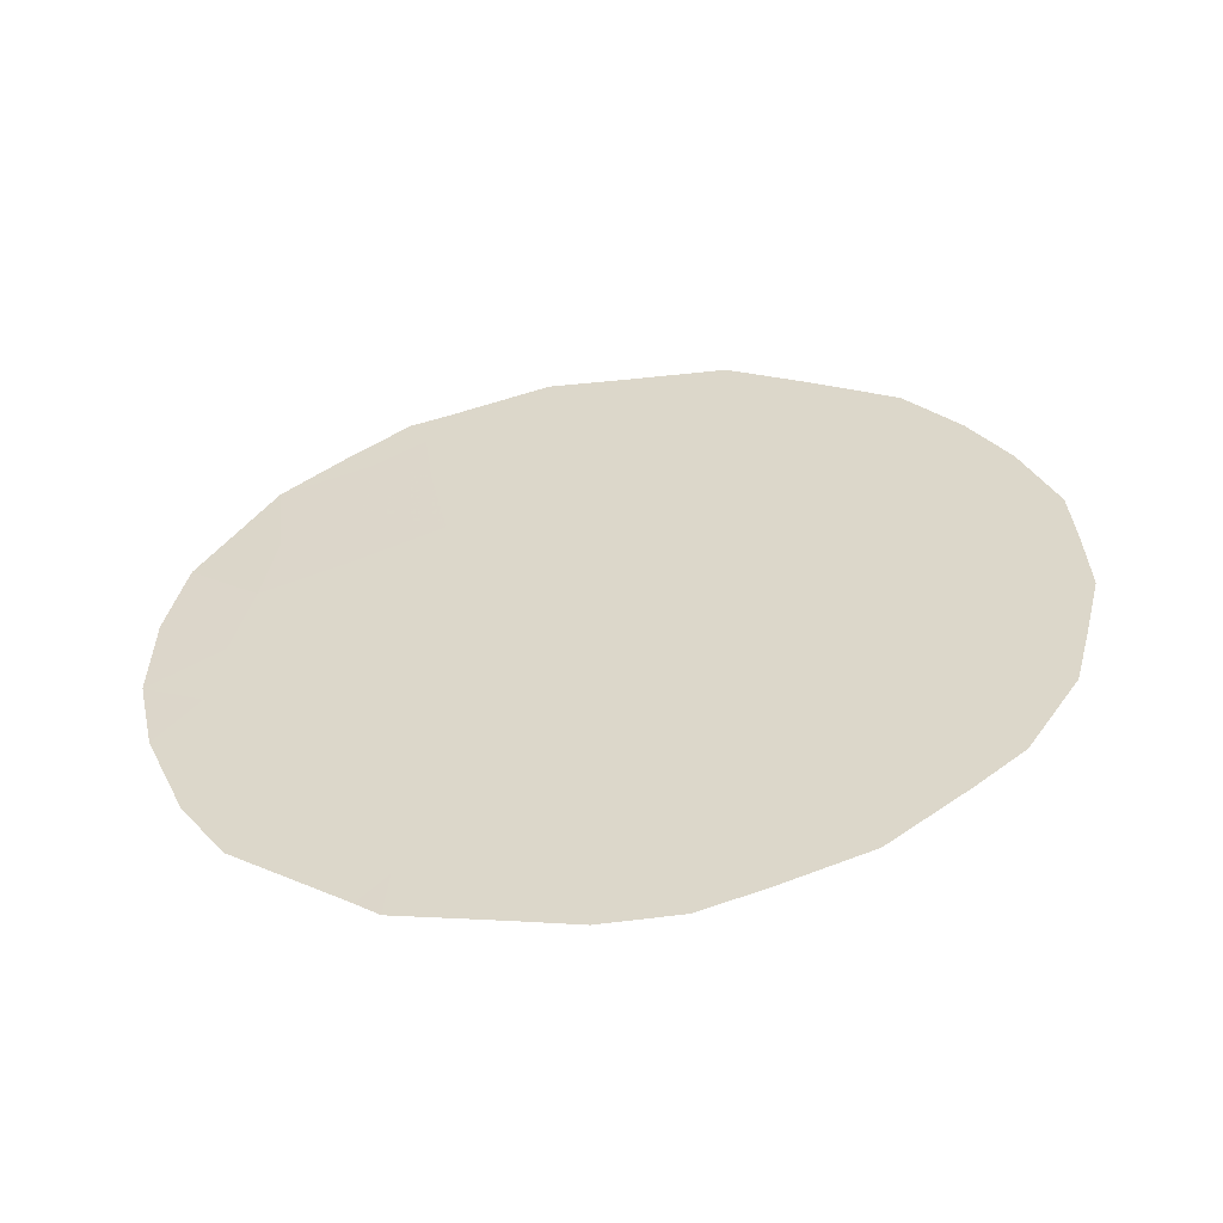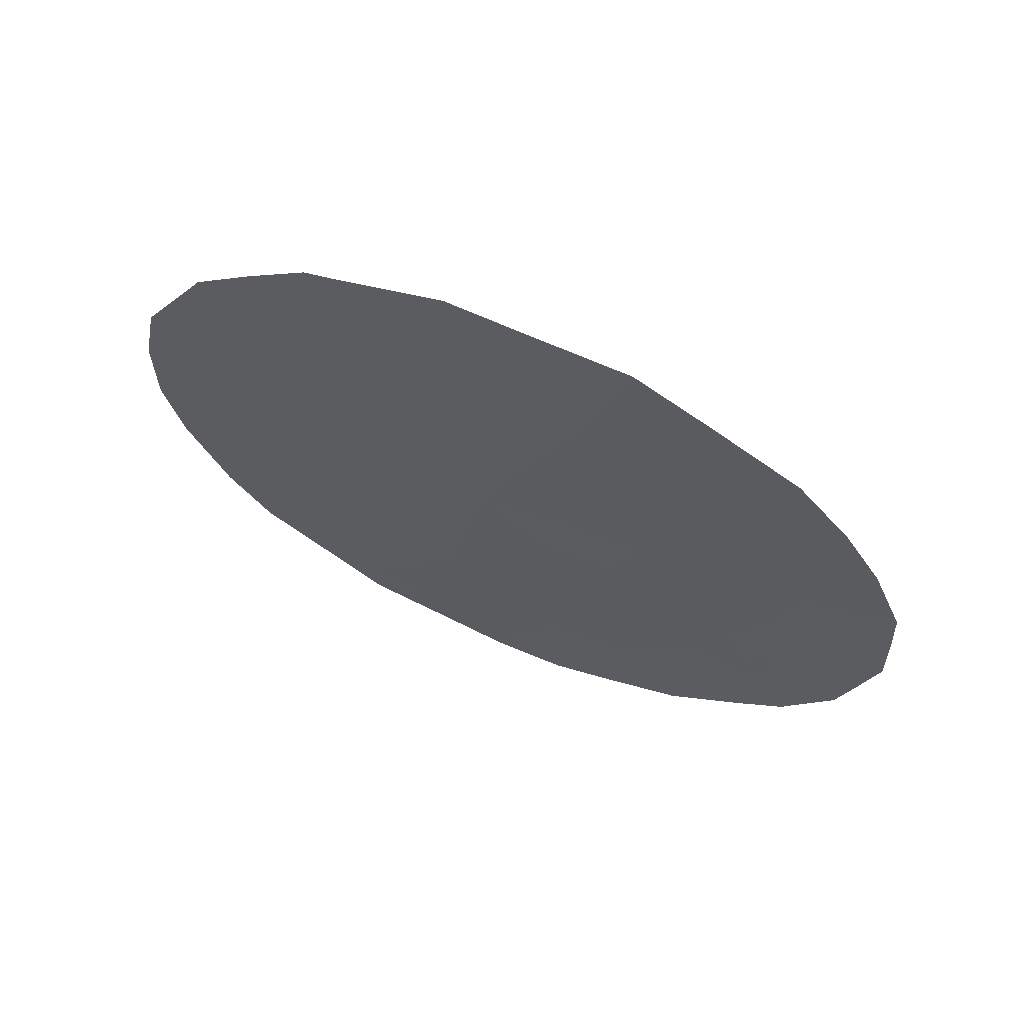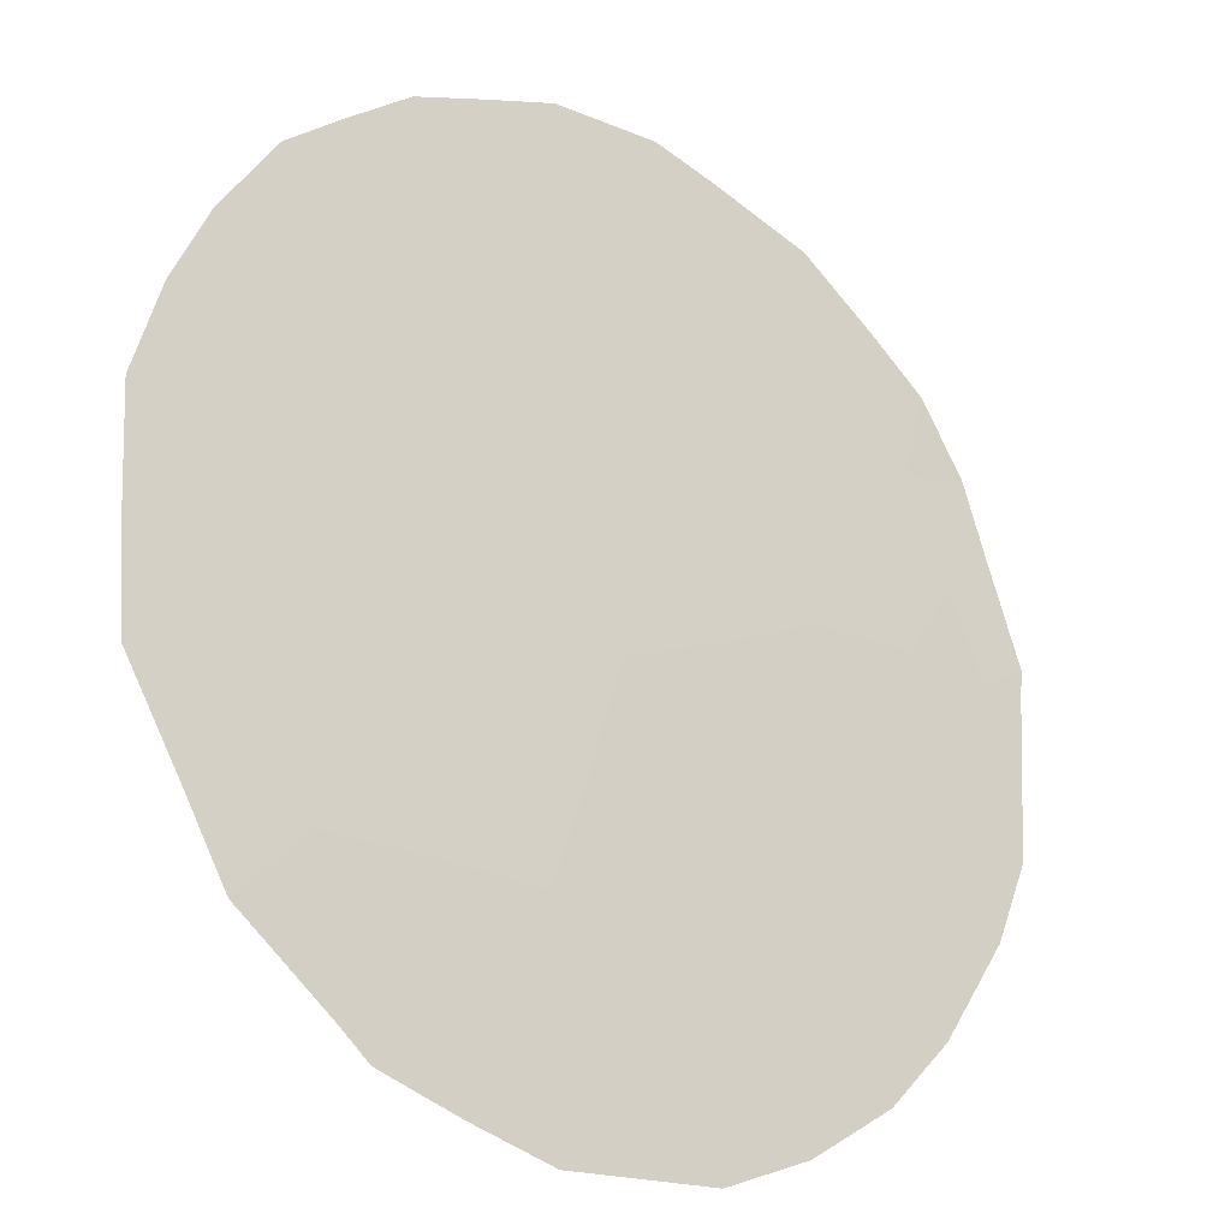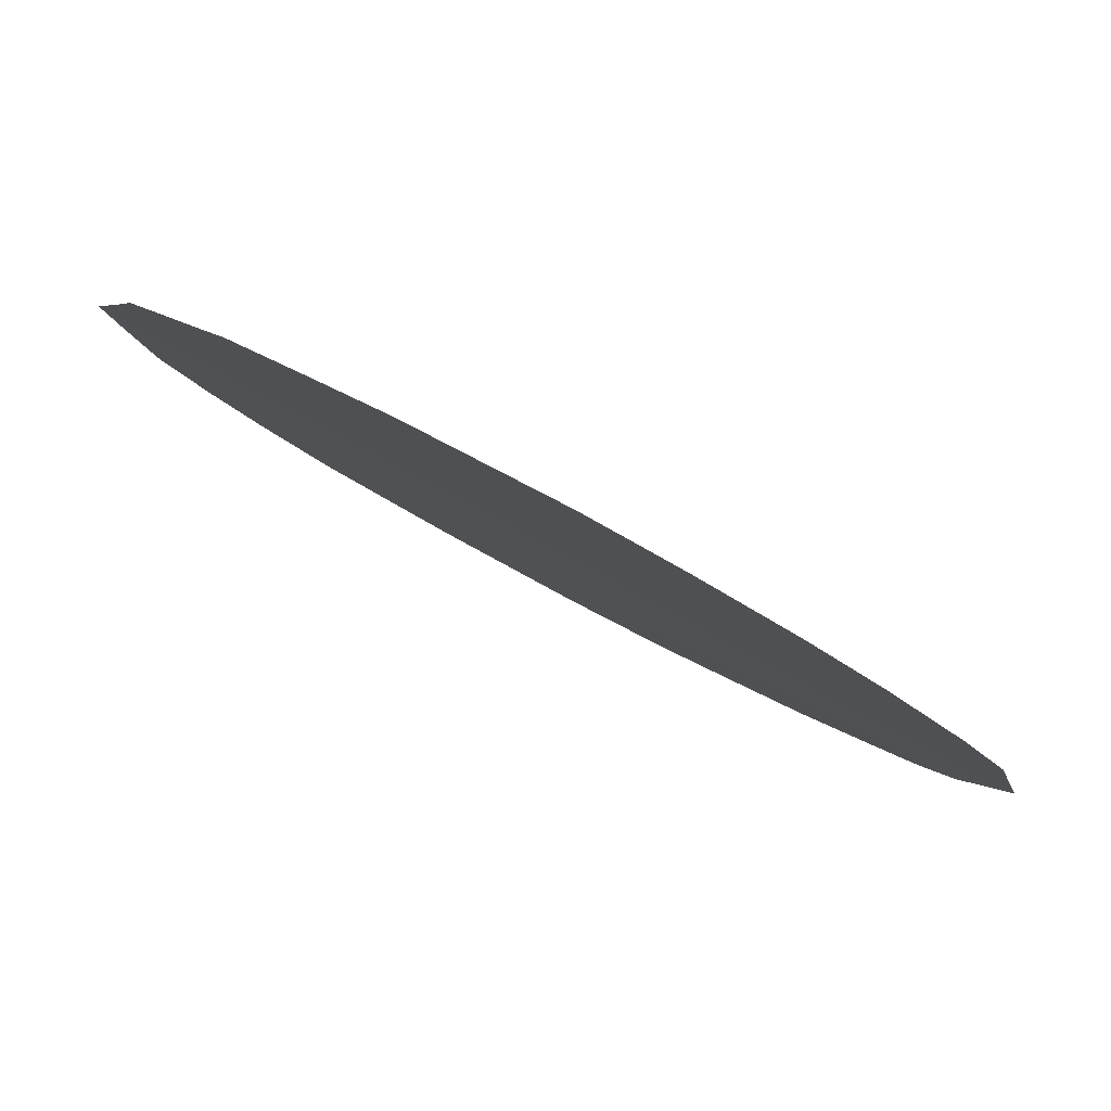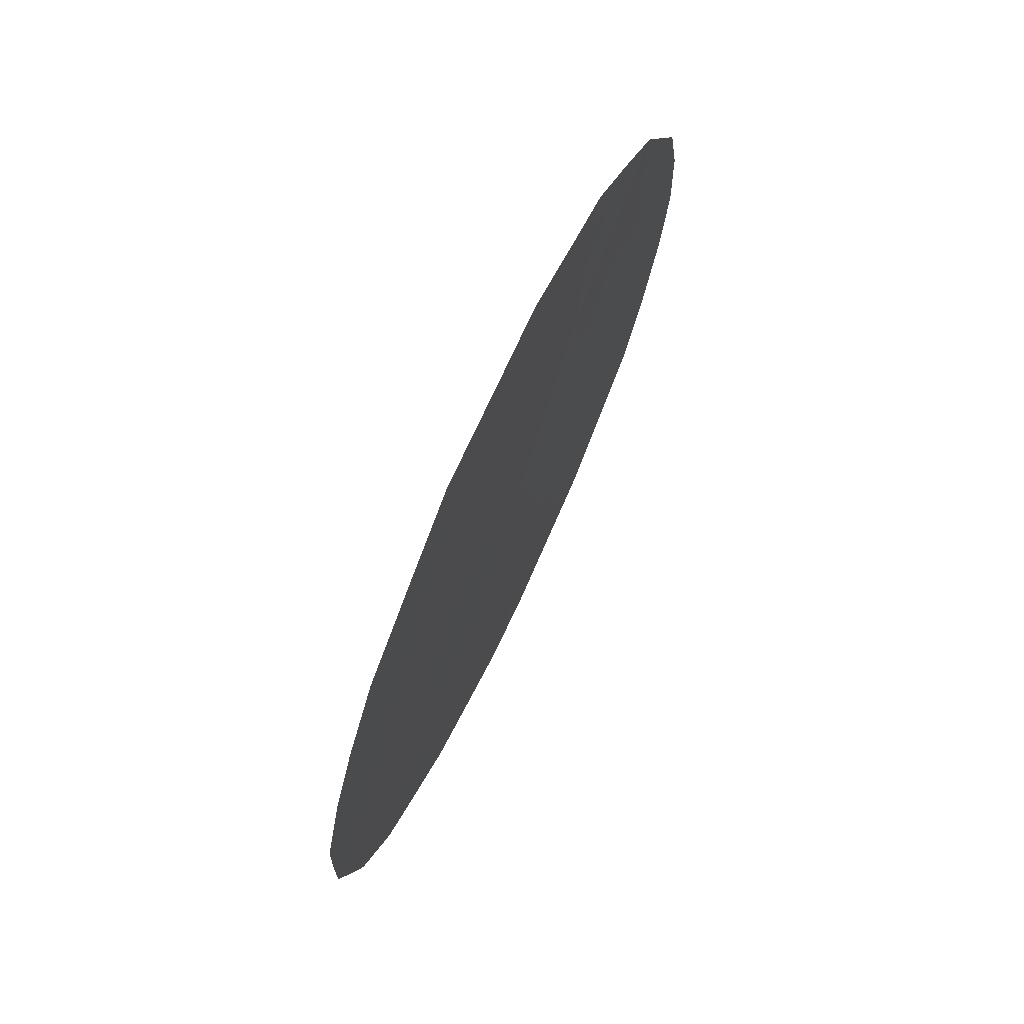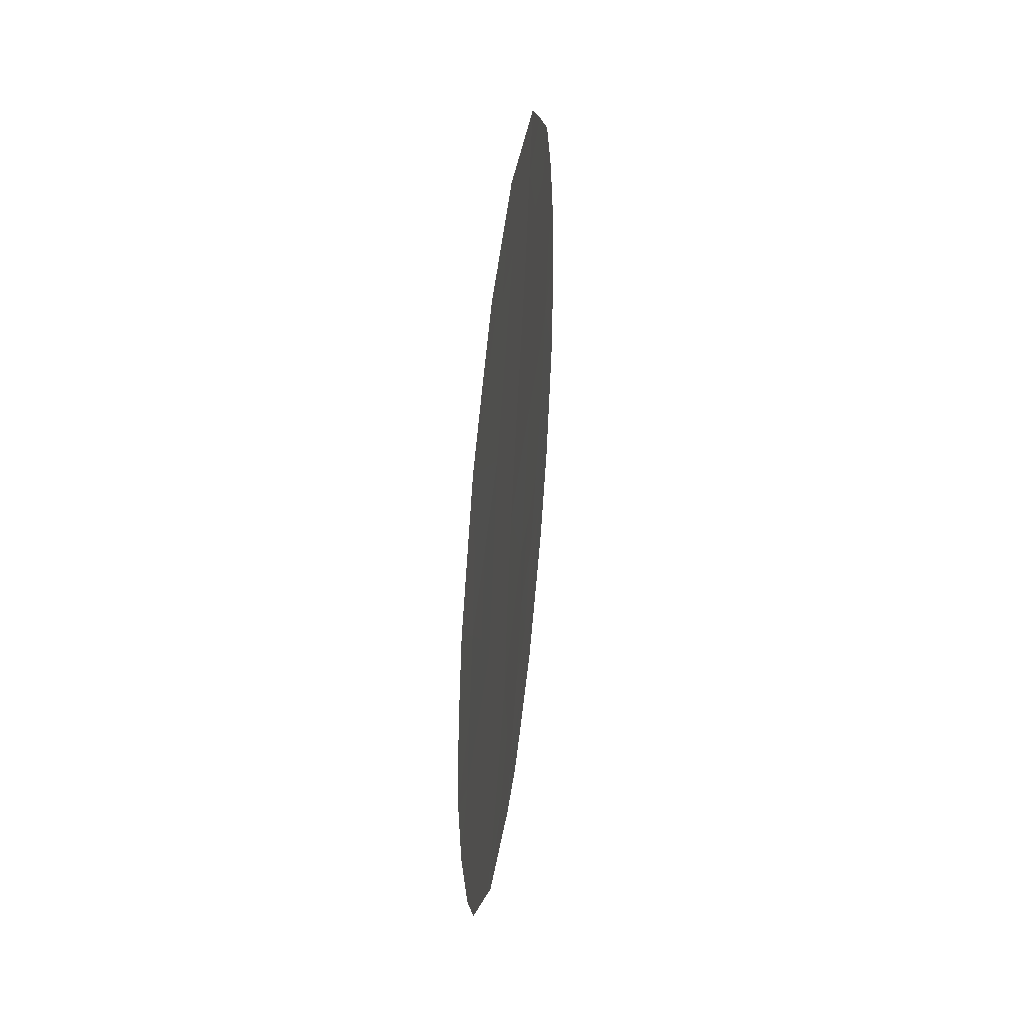
<metadata>
{"format":"obj","ext":"obj","renderer":"f3d","projection":"perspective","resolution":1024,"background":"white","views":[{"elev":-56.4,"azim":-45.6,"up":"+Y"},{"elev":65.9,"azim":-30.9,"up":"+Y"},{"elev":24.8,"azim":-137.3,"up":"+Z"},{"elev":-52.8,"azim":-124.7,"up":"+Z"},{"elev":72.9,"azim":61.4,"up":"+Y"},{"elev":35.3,"azim":-137.0,"up":"+Y"}]}
</metadata>
<code>
v -62.1 -12.45 65.95
v -61.68 -9.957 66.56
v -65.8 -7.373 61.03
v -63.18 -6.328 64.63
v -63.66 -8.373 63.93
v -62.84 -9.875 65.01
v -63.92 -10.72 63.52
v -63.81 -4.53 63.79
v -61.17 -7.795 67.29
v -65.99 -9.277 60.71
v -62.37 -8.093 65.67
v -65.35 -10.95 61.55
v -64.58 -6.469 62.71
v -62.79 -4.367 65.19
v -61.9 -6.147 66.35
v -63.36 -12.78 64.23
v -64.9 -8.855 62.21
v -64.64 -12.49 62.49
v -64.8 -4.478 62.44
v -65.79 -5.287 61.07
v -66.4 -7.79 60.17
v -66.4 -8.931 60.14
v -61.04 -11.67 67.39
v -60.45 -9.048 68.25
v -61.93 -12.89 66.18
v -62.66 -3.652 65.38
v -65.96 -11.1 60.71
v -66.26 -9.925 60.32
v -66.29 -6.755 60.36
v -65.64 -11.88 61.14
v -61.45 -4.816 66.98
v -62.09 -4.179 66.13
v -60.68 -10.66 67.9
v -60.76 -6.392 67.87
v -61.05 -5.61 67.5
v -64.68 -3.934 62.62
v -64.93 -4.055 62.27
v -60.51 -7.402 68.19
v -63.94 -3.52 63.64
v -62.97 -13.51 64.75
v -63.51 -13.52 64.01
v -64.83 -12.85 62.22
v -64.67 -13.07 62.45
v -63.39 -3.584 64.39
v -61.99 -10.84 66.12
v -61.72 -11.7 66.48
v -62.38 -11.79 65.59
v -65.17 -4.896 61.94
v -65.37 -4.653 61.66
v -65.91 -8.381 60.84
v -63 -11.89 64.74
v -63.63 -11.82 63.88
v -63.3 -11.11 64.35
v -62.12 -7.096 66.03
v -61.54 -7.005 66.81
v -61.76 -8 66.5
v -61.34 -10.93 67
v -61.38 -12.16 66.93
v -63.22 -9.181 64.51
v -63.81 -9.483 63.7
v -61.36 -8.955 67.02
v -60.81 -8.456 67.76
v -60.89 -9.313 67.64
v -61.17 -9.927 67.25
v -65.72 -10.07 61.06
v -63.44 -7.334 64.25
v -64.11 -7.48 63.34
v -63.85 -6.436 63.71
v -62.62 -9.052 65.31
v -63.02 -8.195 64.8
v -62.74 -10.87 65.12
v -62.33 -10 65.69
v -62.31 -5.227 65.82
v -61.69 -5.337 66.64
v -60.57 -9.907 68.07
v -61.33 -6.193 67.11
v -61.05 -6.942 67.46
v -64.17 -5.488 63.28
v -63.55 -5.457 64.13
v -65.5 -9.088 61.38
v -65.11 -9.932 61.91
v -62 -9.06 66.15
v -62.77 -7.203 65.16
v -62.52 -6.208 65.52
v -64.74 -7.726 62.47
v -65.34 -8.055 61.64
v -65.21 -6.968 61.84
v -60.47 -8.171 68.23
v -64.37 -4.528 63.03
v -64.45 -9.746 62.82
v -64.29 -8.607 63.07
v -64.68 -10.83 62.48
v -64.06 -12.63 63.29
v -64.3 -11.75 62.98
v -65.71 -6.38 61.16
v -66.05 -6.045 60.7
v -62.94 -5.322 64.96
v -64.73 -5.28 62.52
v -62.7 -12.66 65.14
v -62.51 -13.26 65.38
v -63.31 -4.538 64.48
v -64.97 -11.78 62.05
v -65.23 -12.37 61.68
v -63.96 -13.33 63.4
v -65.2 -5.871 61.87
v -63.29 -10.23 64.39
f 45 46 47
f 48 20 49
f 3 50 21
f 51 52 53
f 54 55 56
f 58 46 23
f 59 106 60
f 61 62 63
f 10 65 28
f 3 21 29
f 66 67 68
f 12 30 27
f 69 59 70
f 45 71 72
f 15 73 74
f 2 64 57
f 55 76 77
f 68 78 79
f 80 81 65
f 19 37 36
f 82 56 61
f 83 84 54
f 10 28 22
f 85 86 87
f 50 86 80
f 24 62 88
f 90 91 60
f 90 92 81
f 93 94 52
f 16 40 41
f 9 77 38
f 18 43 42
f 95 29 96
f 82 72 69
f 83 70 66
f 74 35 76
f 73 84 97
f 14 26 32
f 78 98 89
f 99 1 100
f 51 47 99
f 85 67 91
f 26 14 44
f 79 101 97
f 102 92 94
f 103 102 18
f 87 95 105
f 98 105 48
f 71 45 47
f 47 46 1
f 19 48 37
f 49 37 48
f 22 50 10
f 50 22 21
f 71 51 53
f 51 16 52
f 53 52 7
f 11 54 56
f 54 15 55
f 56 55 9
f 46 45 57
f 23 46 57
f 1 46 58
f 58 25 1
f 5 59 60
f 59 6 106
f 60 106 7
f 64 61 63
f 61 9 62
f 63 62 24
f 63 24 75
f 27 65 12
f 65 27 28
f 4 66 68
f 66 5 67
f 68 67 13
f 11 69 70
f 69 6 59
f 70 59 5
f 2 45 72
f 73 32 74
f 32 73 14
f 31 74 32
f 64 33 57
f 23 57 33
f 64 63 75
f 64 75 33
f 9 55 77
f 55 15 76
f 34 76 35
f 34 77 76
f 4 68 79
f 68 13 78
f 79 78 8
f 10 80 65
f 80 17 81
f 65 81 12
f 82 11 56
f 61 56 9
f 11 83 54
f 83 4 84
f 54 84 15
f 13 85 87
f 85 17 86
f 87 86 3
f 10 50 80
f 50 3 86
f 80 86 17
f 9 38 62
f 88 62 38
f 36 89 19
f 89 39 8
f 39 89 36
f 7 90 60
f 90 17 91
f 60 91 5
f 17 90 81
f 90 7 92
f 81 92 12
f 16 93 52
f 93 18 94
f 52 94 7
f 77 34 38
f 29 95 3
f 96 20 95
f 11 82 69
f 82 2 72
f 69 72 6
f 4 83 66
f 83 11 70
f 66 70 5
f 15 74 76
f 74 31 35
f 53 7 106
f 71 53 106
f 14 73 97
f 73 15 84
f 97 84 4
f 8 78 89
f 78 13 98
f 89 98 19
f 25 100 1
f 16 99 40
f 100 40 99
f 16 51 99
f 51 71 47
f 99 47 1
f 17 85 91
f 85 13 67
f 91 67 5
f 44 14 101
f 44 8 39
f 101 8 44
f 4 79 97
f 79 8 101
f 97 101 14
f 18 102 94
f 102 12 92
f 94 92 7
f 18 42 103
f 12 102 30
f 103 30 102
f 93 16 104
f 41 104 16
f 18 93 43
f 104 43 93
f 13 87 105
f 87 3 95
f 105 95 20
f 19 98 48
f 98 13 105
f 48 105 20
f 72 71 6
f 71 106 6
f 64 2 61
f 2 82 61
f 45 2 57

</code>
